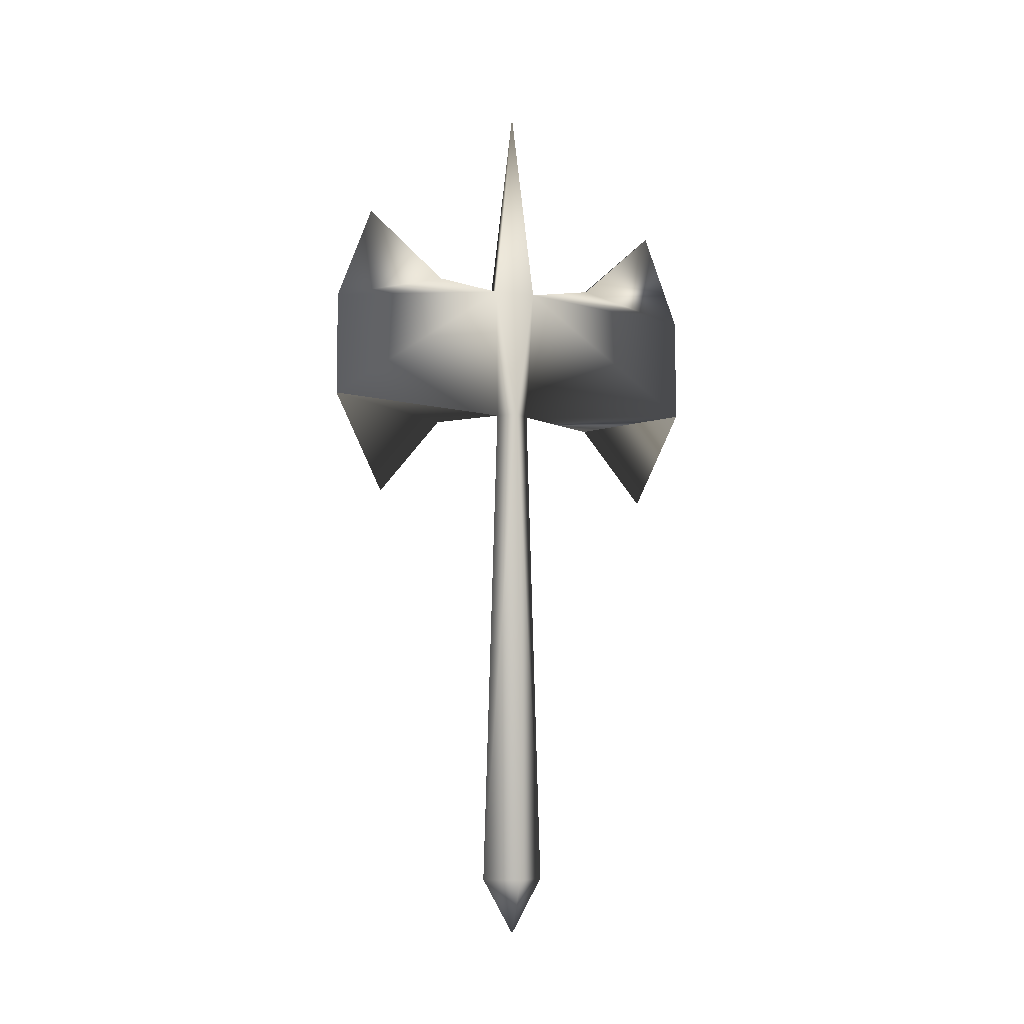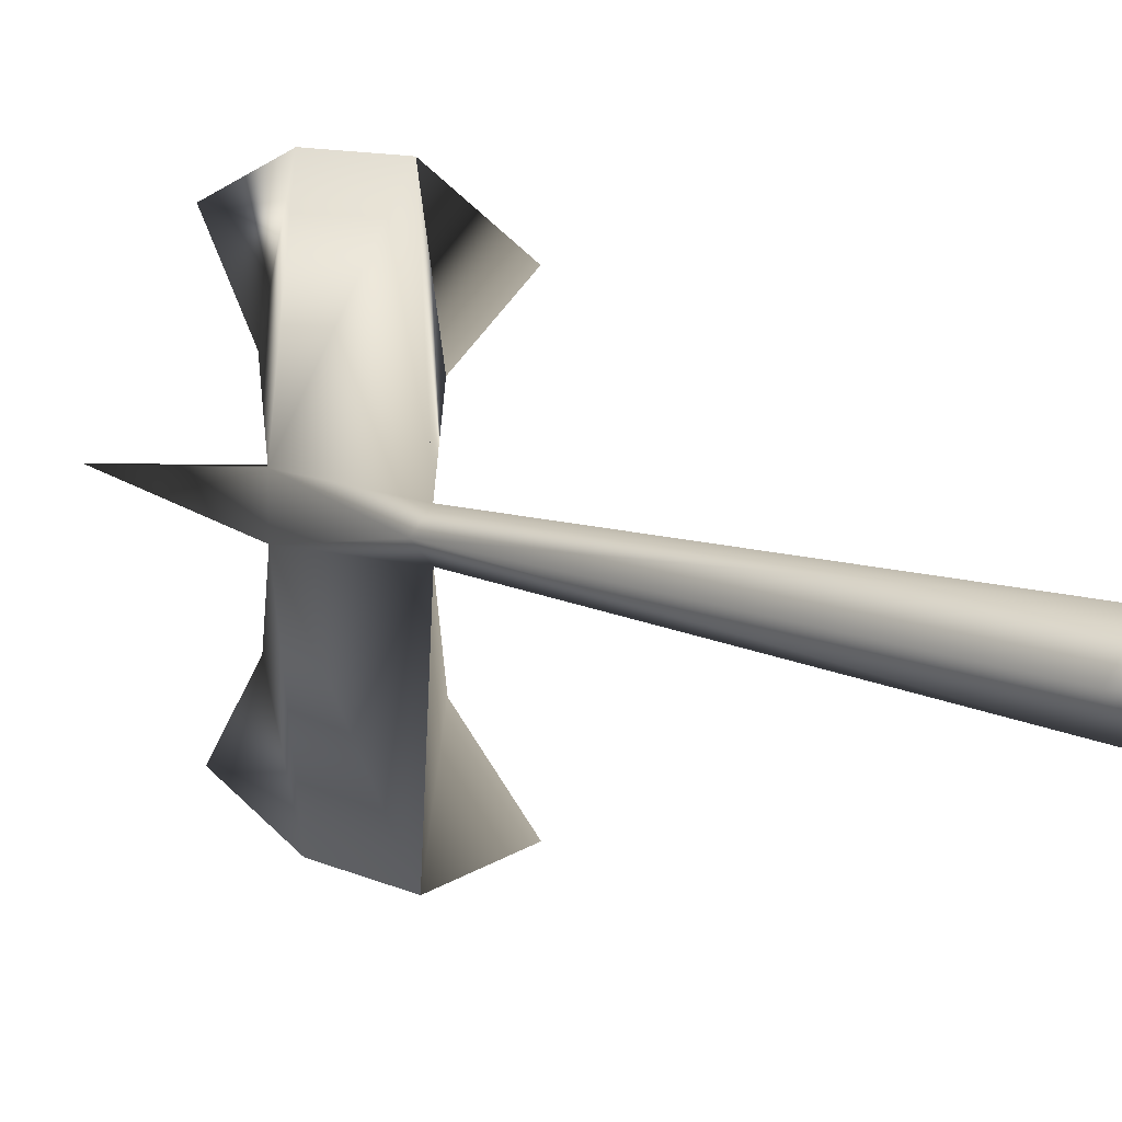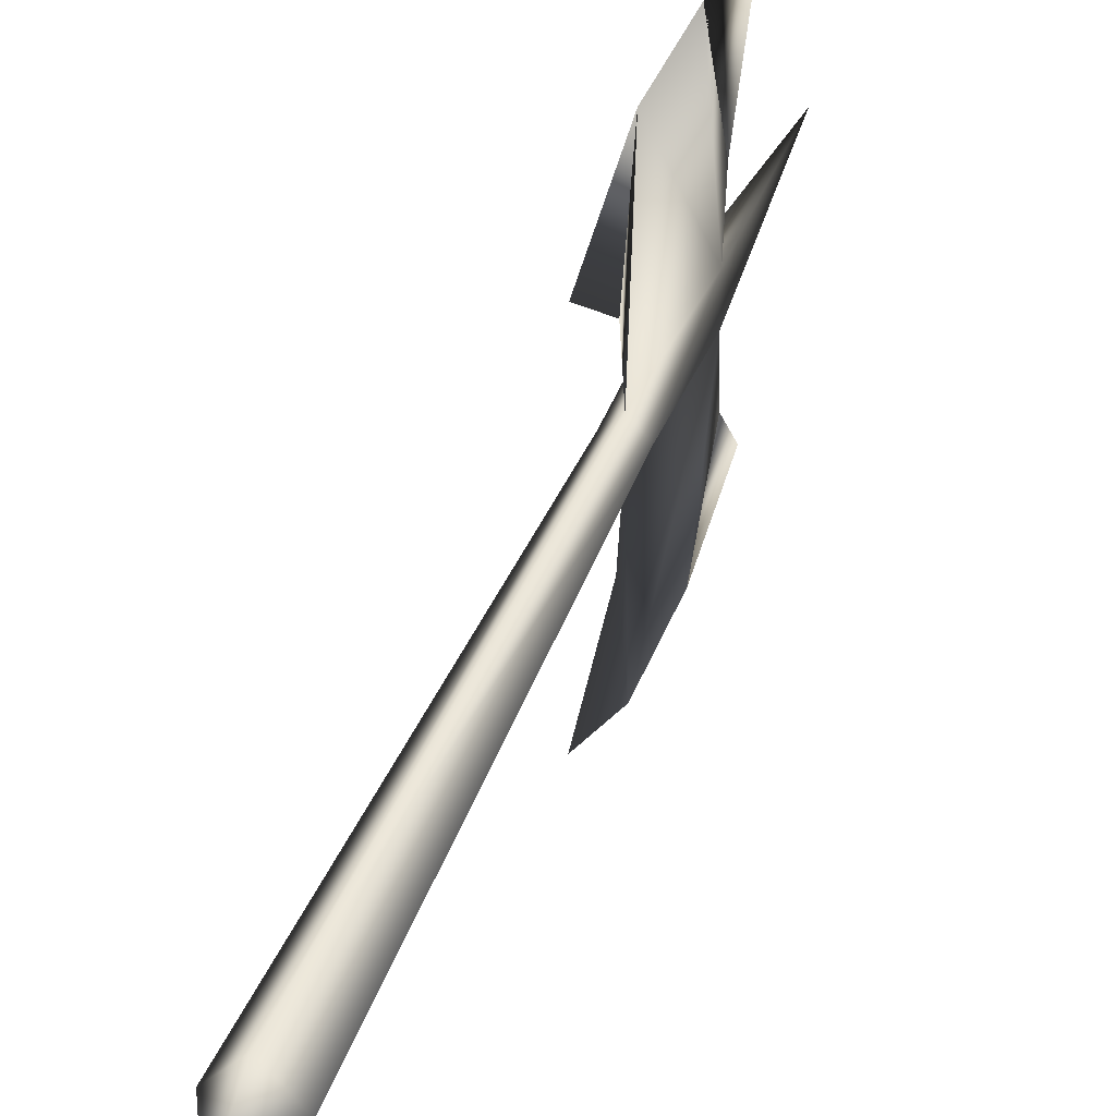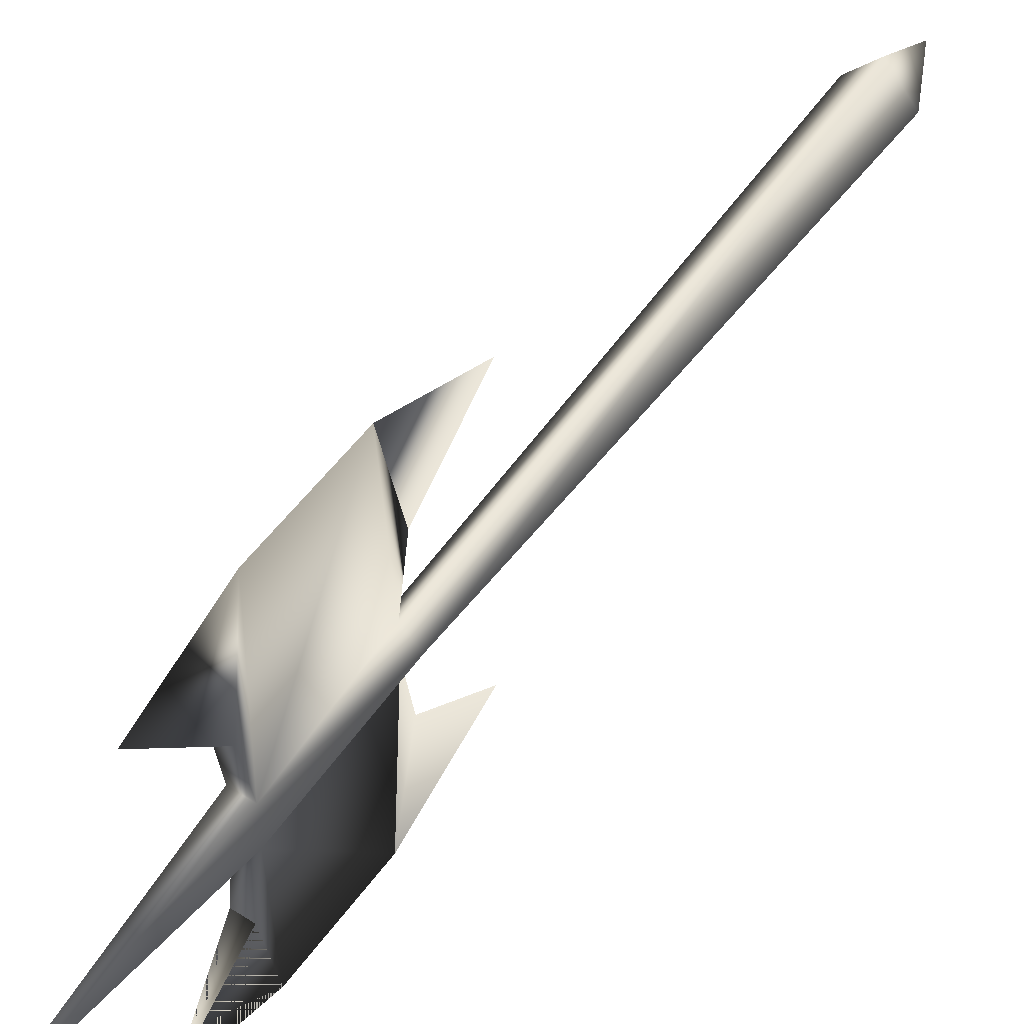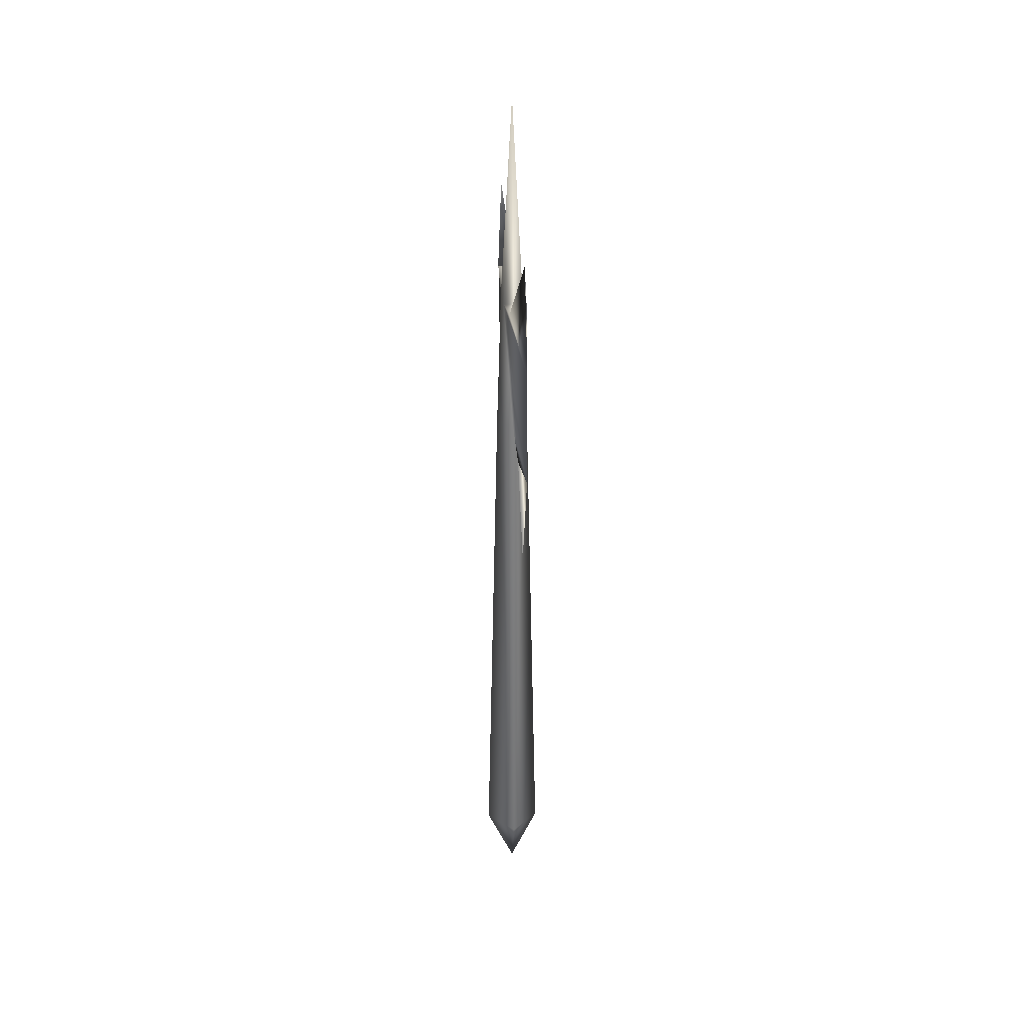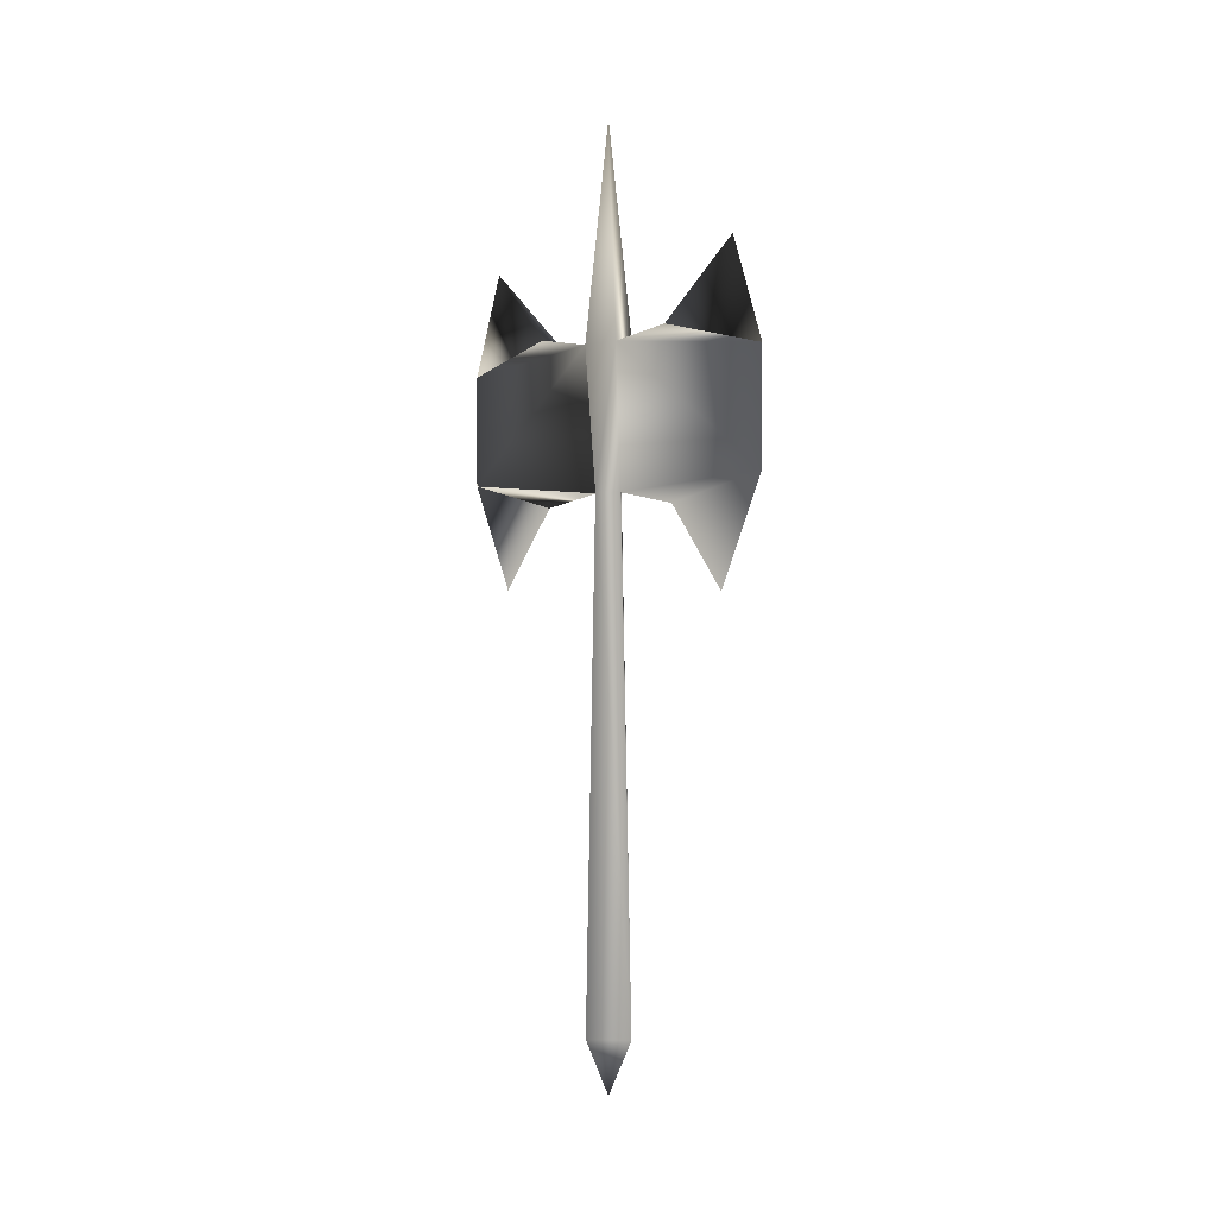
<metadata>
{"format":"obj","ext":"obj","renderer":"f3d","projection":"perspective","resolution":1024,"background":"white","views":[{"elev":-8.4,"azim":-109.1,"up":"+Y"},{"elev":9.6,"azim":-39.3,"up":"+Z"},{"elev":39.3,"azim":19.4,"up":"+Z"},{"elev":52.3,"azim":-145.2,"up":"+Z"},{"elev":24.3,"azim":-4.2,"up":"+Y"},{"elev":0.6,"azim":138.9,"up":"+Y"}]}
</metadata>
<code>
o orcaxe01
v 0.02636 0.9218 0.008811
v 0.01646 1.149 -0.02667
v 0.01646 1.149 0.04429
v 0.01433 1.165 0.1503
v -0.01433 1.165 0.1503
v -1.052e-10 1.283 0.2782
v 0.01646 1.149 0.04429
v -0.01646 1.149 0.04429
v -0.01433 1.165 -0.1326
v 0.01433 1.165 -0.1326
v -1.052e-10 1.283 -0.2606
v -0.01646 1.149 -0.02667
v 0.01646 1.149 -0.02667
v 4.525e-16 0.09341 -0.04422
v 4.525e-16 1.193e-08 0.008811
v -0.0458 0.09313 0.008811
v 0.0458 0.09313 0.008811
v 0.02636 0.9218 0.008811
v 4.525e-16 0.09341 0.06184
v 4.664e-16 0.9218 0.03693
v -0.02636 0.9218 0.008811
v 4.664e-16 0.9218 -0.0193
v 4.525e-16 0.9436 0.3373
v 4.669e-16 0.9023 0.1503
v 4.525e-16 0.7724 0.2551
v 4.664e-16 0.9218 0.03693
v -0.01646 1.149 0.04429
v 4.525e-16 1.122 0.3373
v -0.01433 1.165 0.1503
v -1.052e-10 1.283 0.2782
v 0.01433 1.165 0.1503
v 0.01646 1.149 0.04429
v 0.01646 1.149 -0.02667
v -1.052e-10 1.491 0.008811
v -0.01646 1.149 -0.02667
v -0.01646 1.149 0.04429
v 4.525e-16 1.122 -0.3197
v -1.052e-10 1.283 -0.2606
v 0.01433 1.165 -0.1326
v -0.01433 1.165 -0.1326
v 4.669e-16 0.9023 -0.1326
v 4.525e-16 0.9436 -0.3197
v 4.525e-16 0.7724 -0.2375
v -0.02636 0.9218 0.008811
v 4.664e-16 0.9218 0.03693
v 4.664e-16 0.9218 -0.0193
g Geoset0
f 1 2 3
f 4 5 6
f 5 4 6
f 5 4 7
f 7 8 5
f 9 10 11
f 10 9 11
f 10 9 12
f 12 13 10
f 14 15 16
f 15 14 17
f 18 17 14
f 17 18 19
f 18 20 19
f 20 21 19
f 22 18 14
f 21 22 14
f 16 21 14
f 21 16 19
f 15 19 16
f 19 15 17
f 23 24 25
f 24 23 25
f 23 24 26
f 24 23 26
f 23 27 26
f 27 23 28
f 28 29 27
f 30 28 29
f 28 30 29
f 30 28 31
f 32 23 26
f 23 32 28
f 31 28 32
f 28 30 31
f 32 33 34
f 33 35 34
f 35 36 34
f 36 32 34
f 37 38 39
f 37 39 2
f 38 37 39
f 37 38 40
f 38 37 40
f 41 42 43
f 44 45 36
f 44 36 35
f 46 44 35
f 35 42 46
f 42 41 46
f 42 41 43
f 41 42 46
f 40 37 35
f 42 35 37
f 2 42 37
f 42 2 46
f 1 46 2
f 45 1 3

</code>
